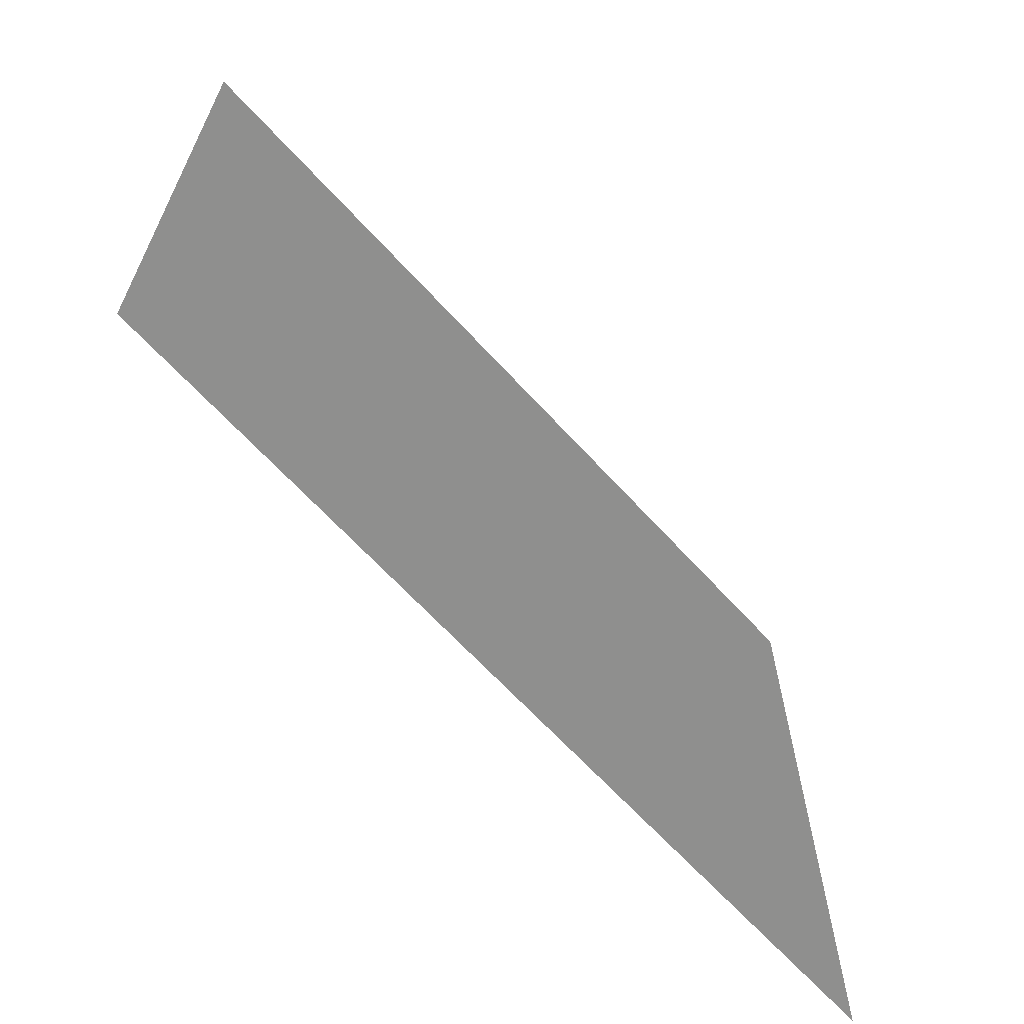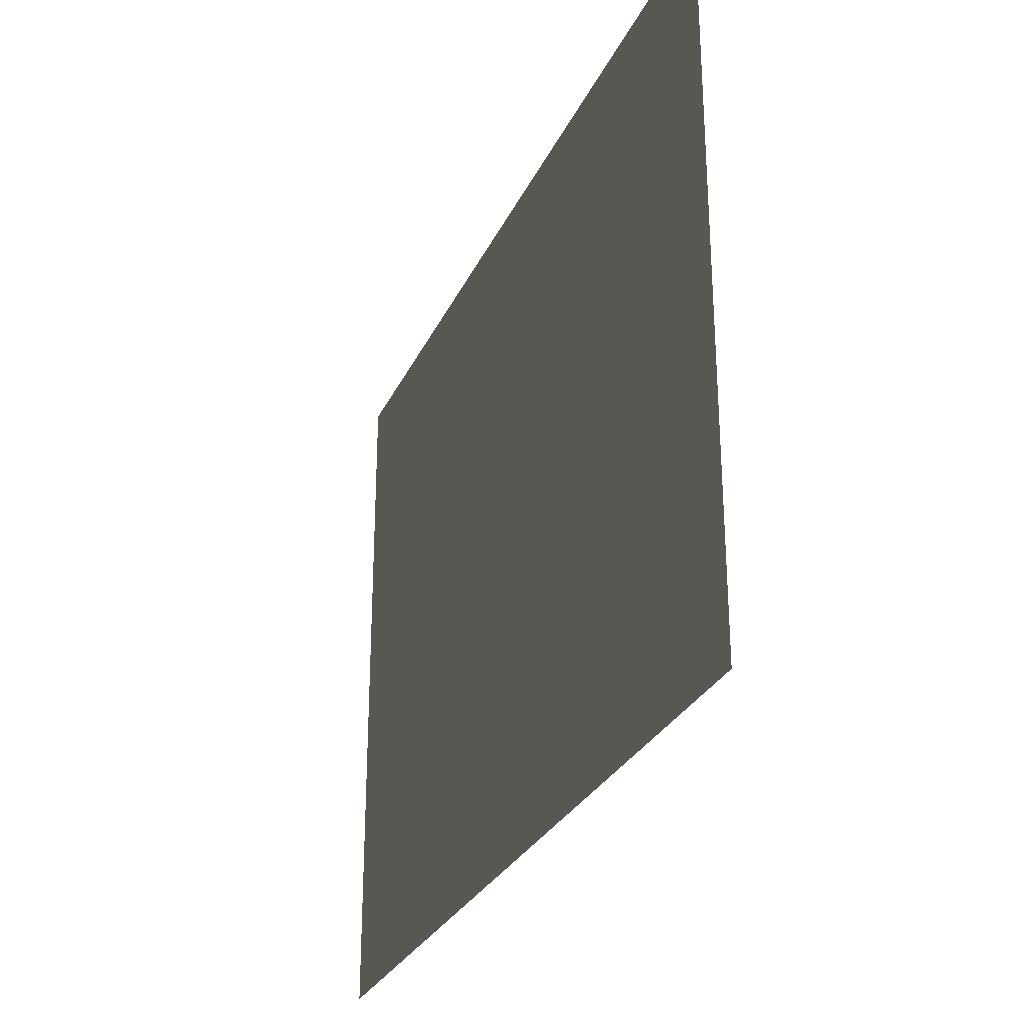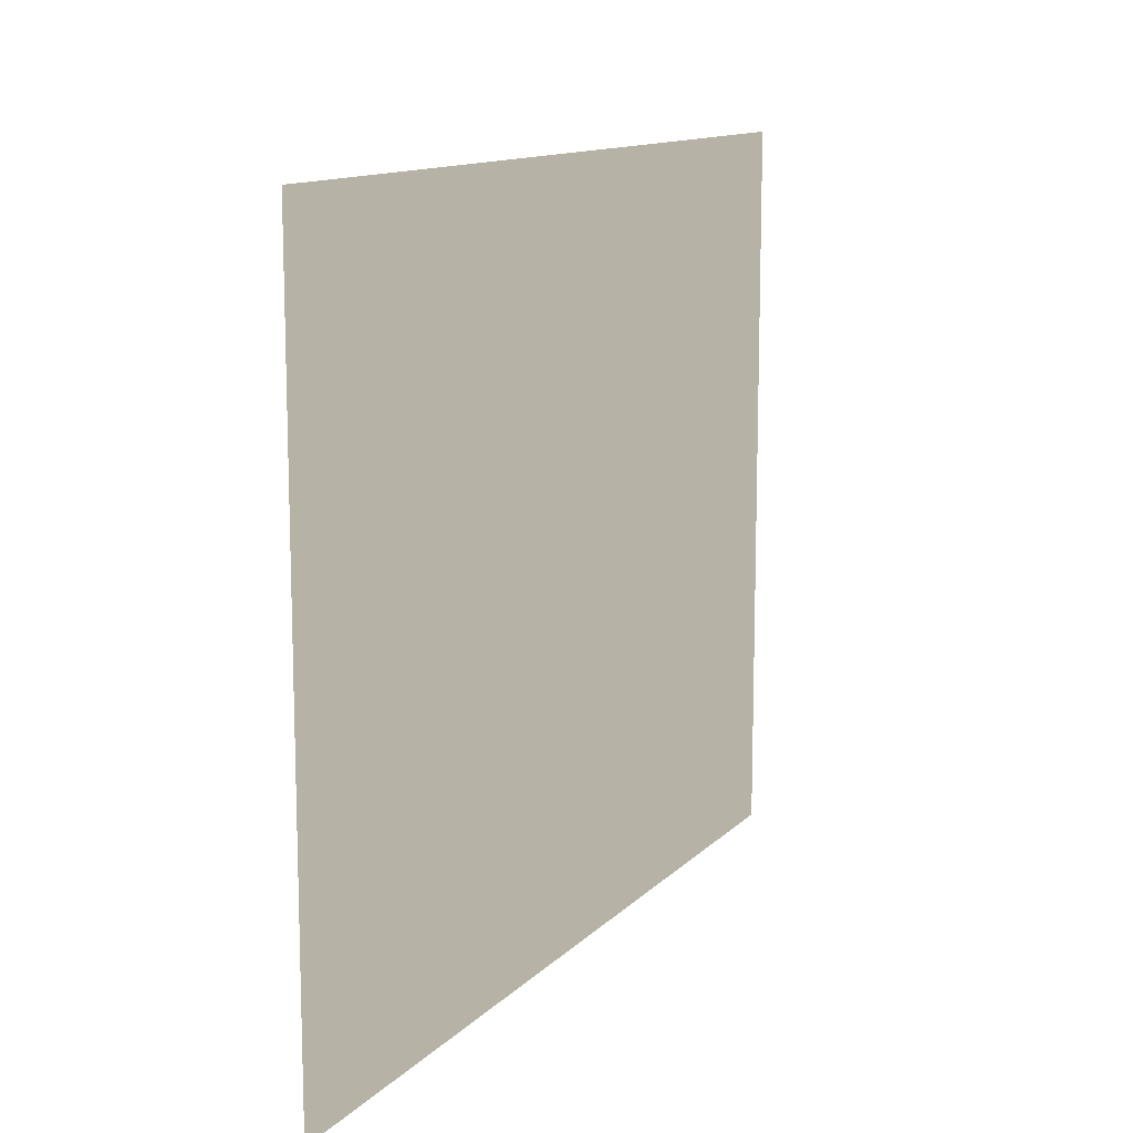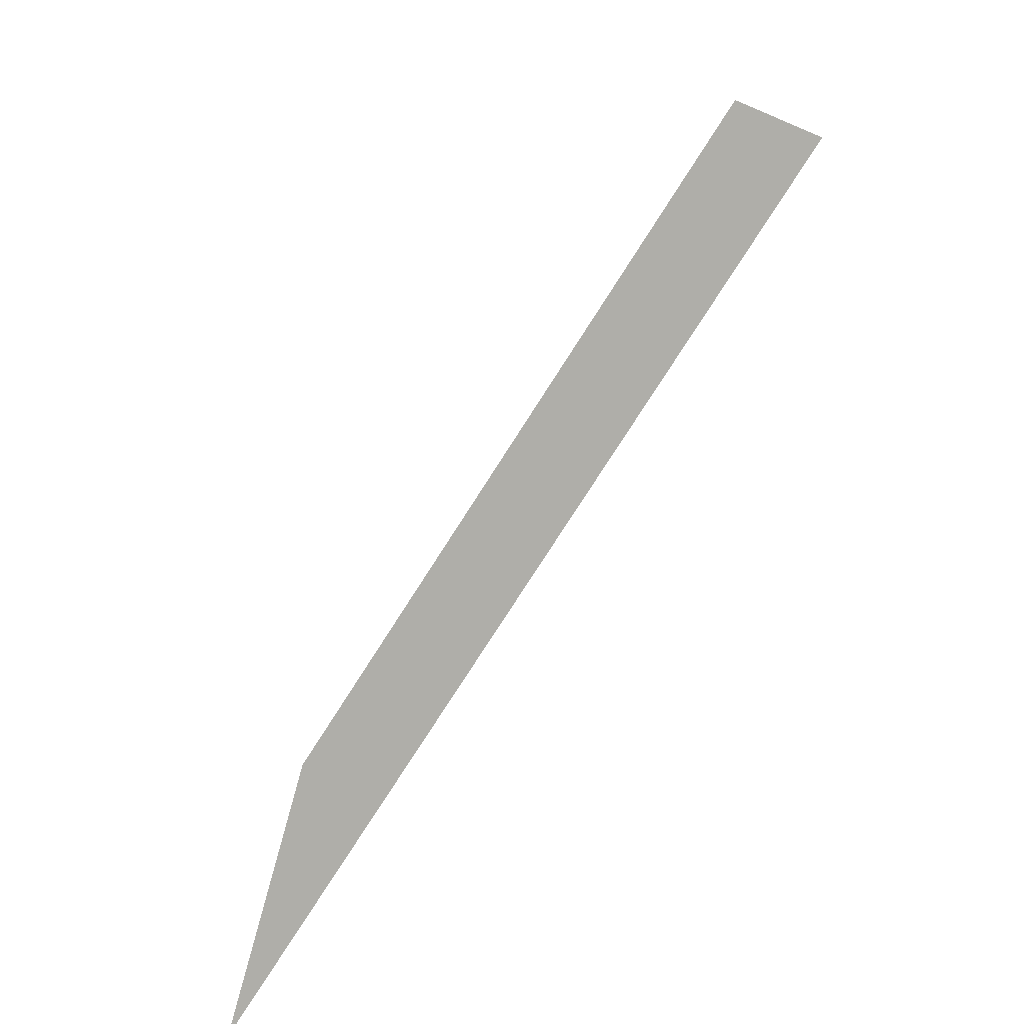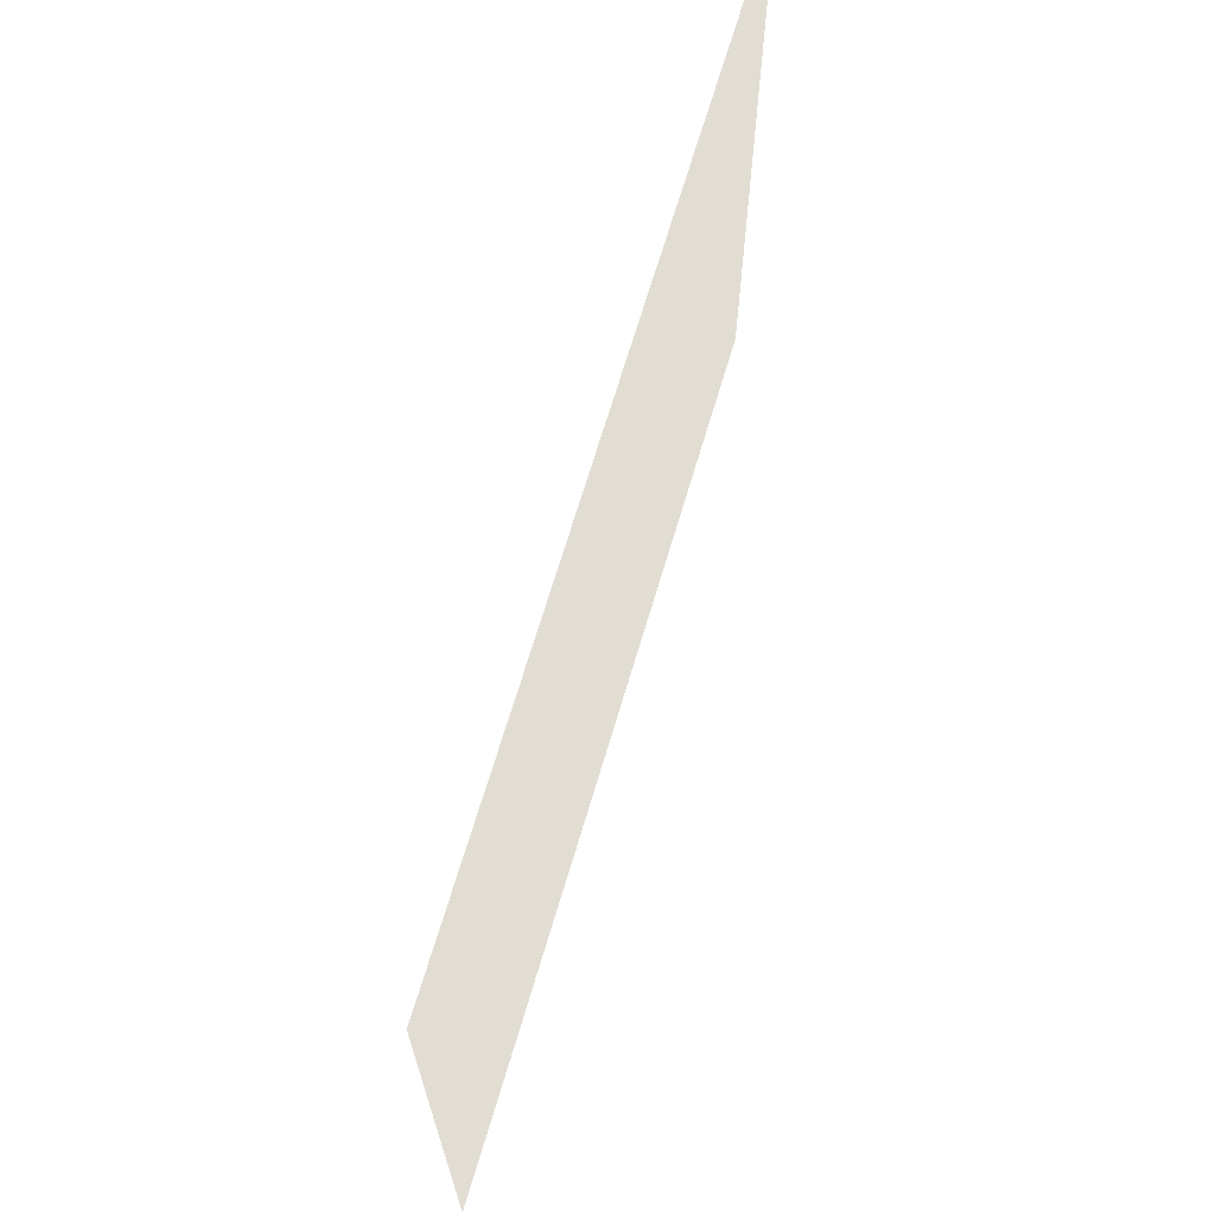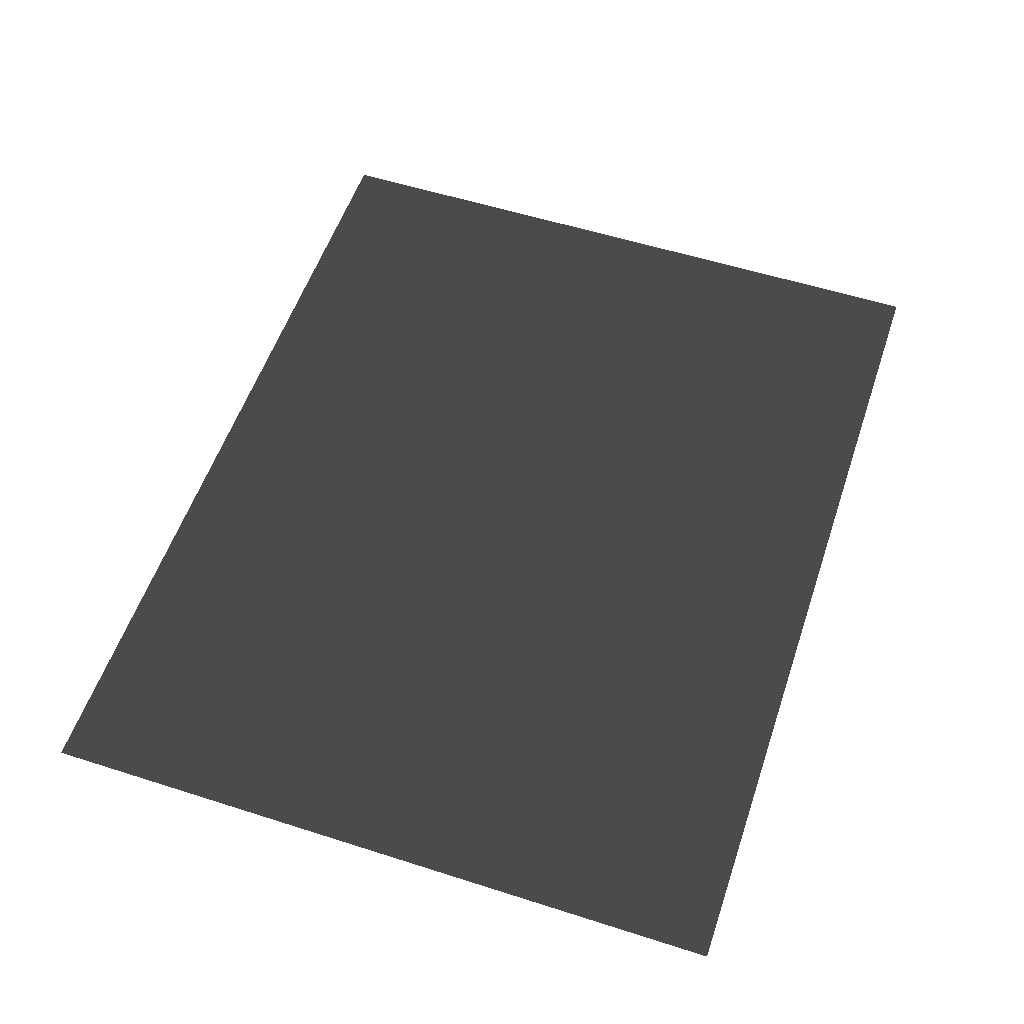
<metadata>
{"format":"obj","ext":"obj","renderer":"f3d","projection":"perspective","resolution":1024,"background":"white","views":[{"elev":-65.2,"azim":132.3,"up":"+Y"},{"elev":-28.4,"azim":69.0,"up":"+Y"},{"elev":12.3,"azim":-64.1,"up":"+Y"},{"elev":-77.5,"azim":-122.6,"up":"+Y"},{"elev":68.3,"azim":-73.5,"up":"+Y"},{"elev":55.6,"azim":108.6,"up":"+Z"}]}
</metadata>
<code>
v -4.994 -3.05 0.2307
v -4.994 3.843 0.2307
v 3.672 3.843 0.2307
v 3.672 -3.05 0.2307
g Platform_House.034_33412_416
f 1 3 2
f 1 4 3

</code>
